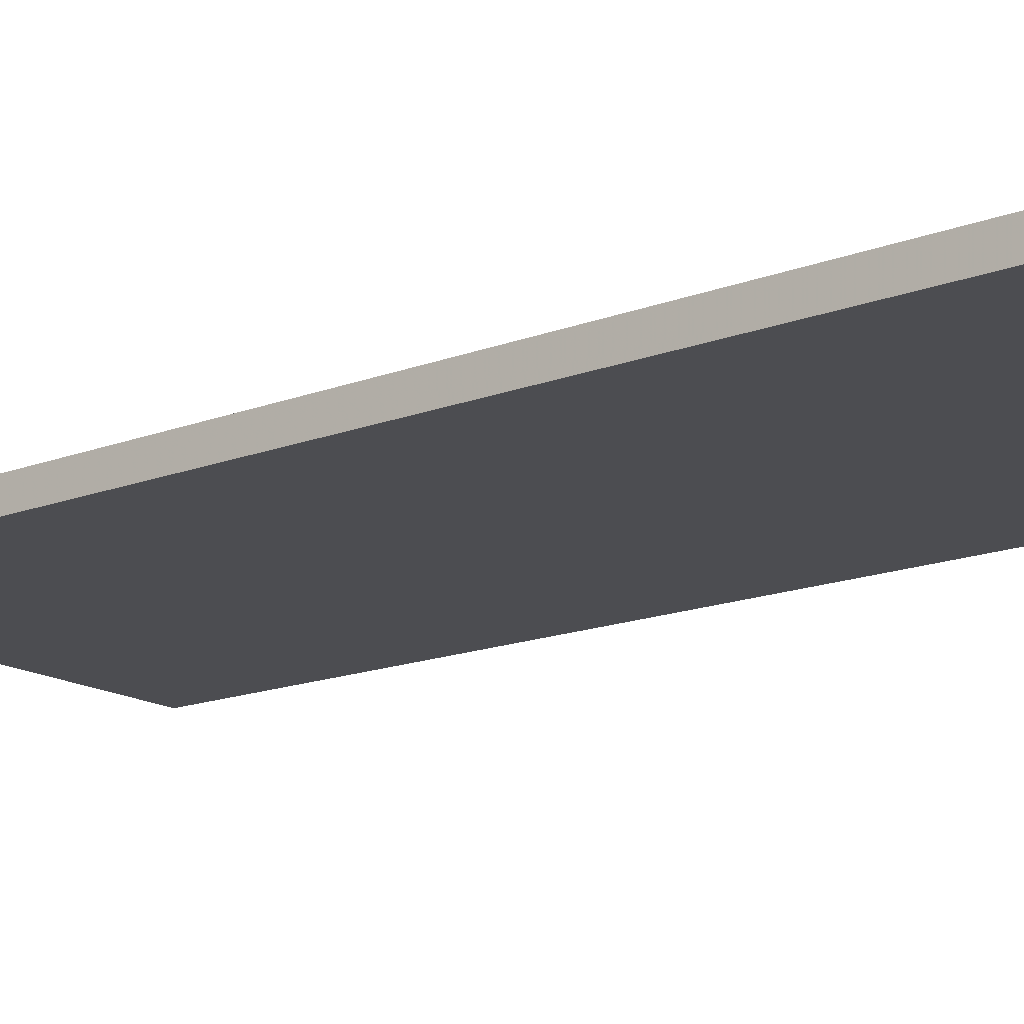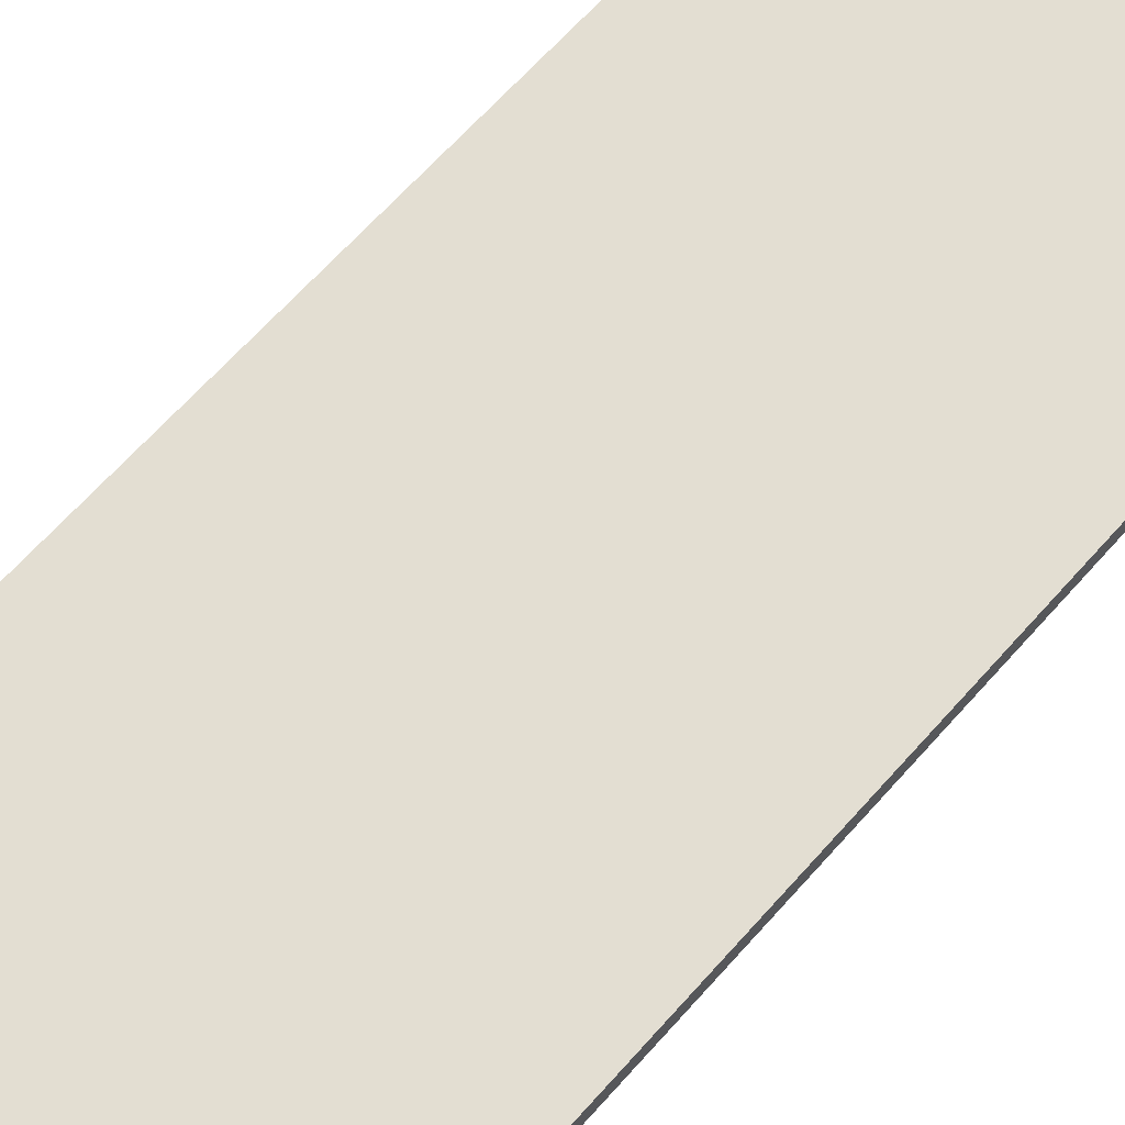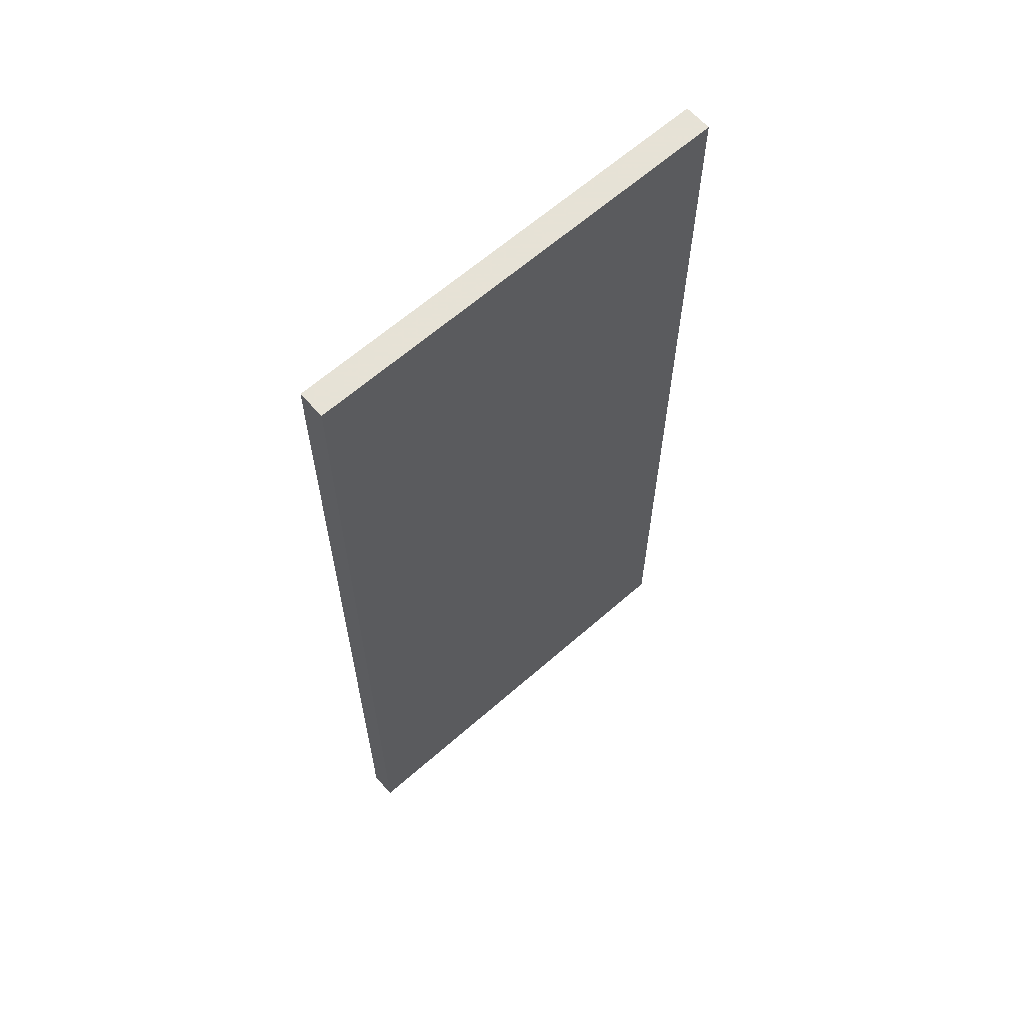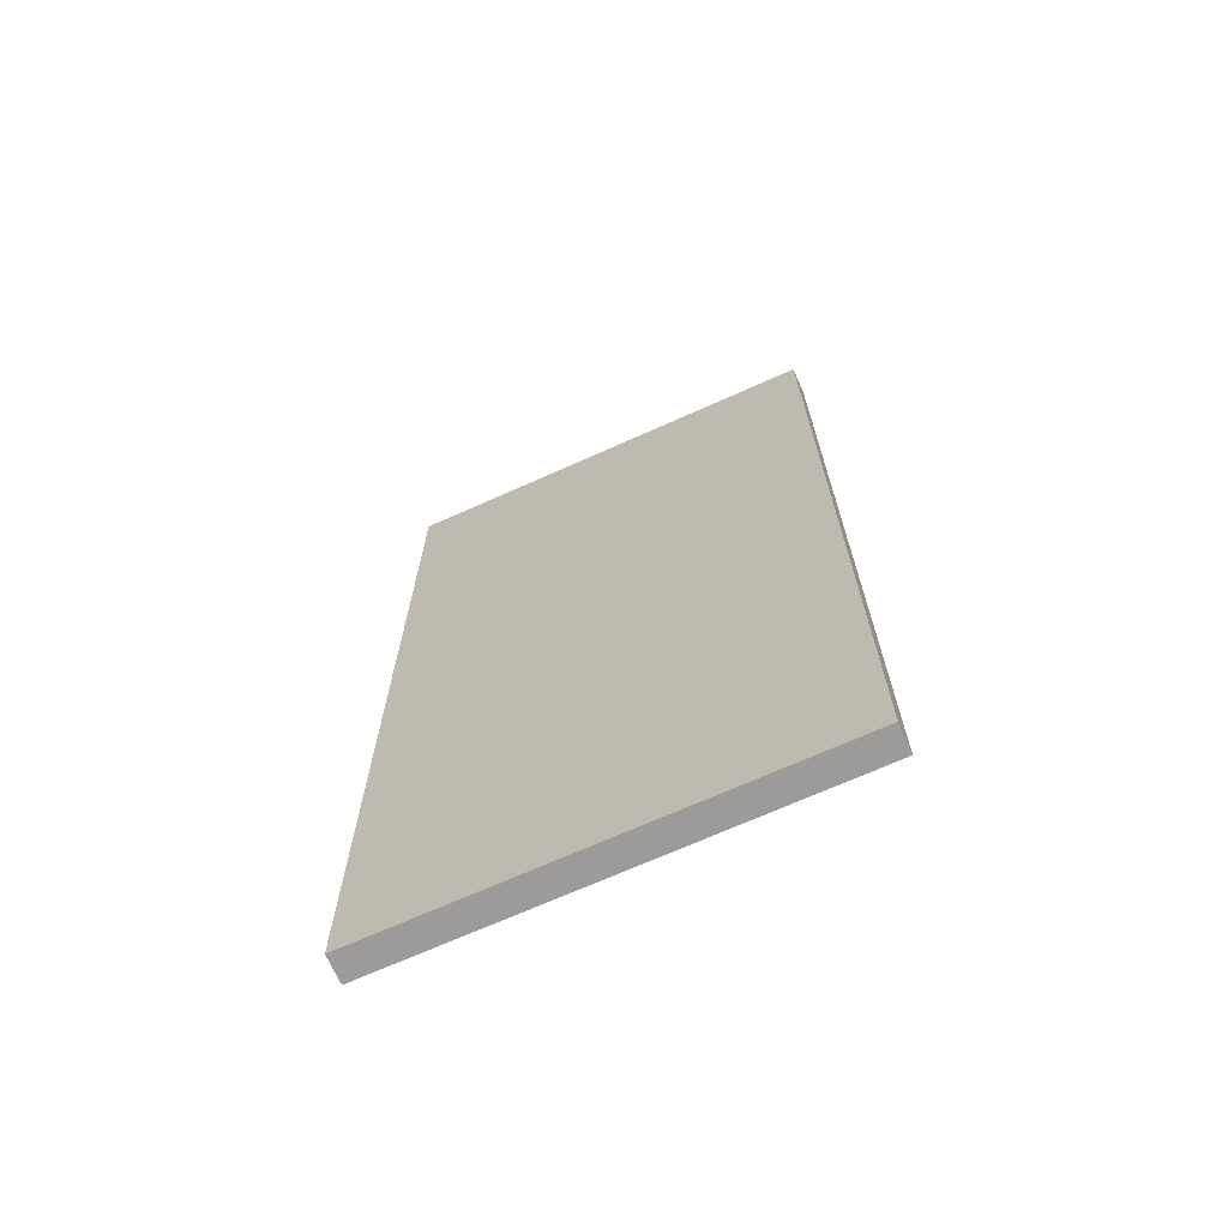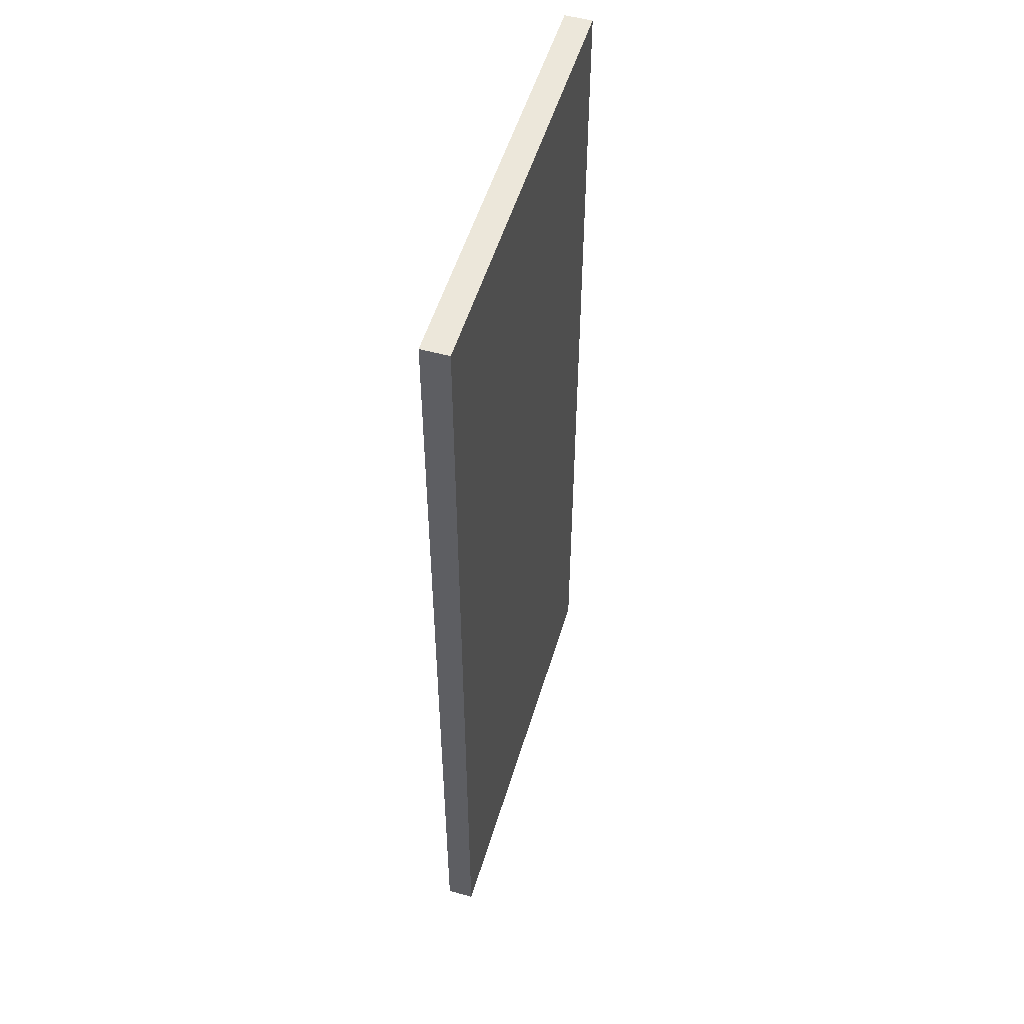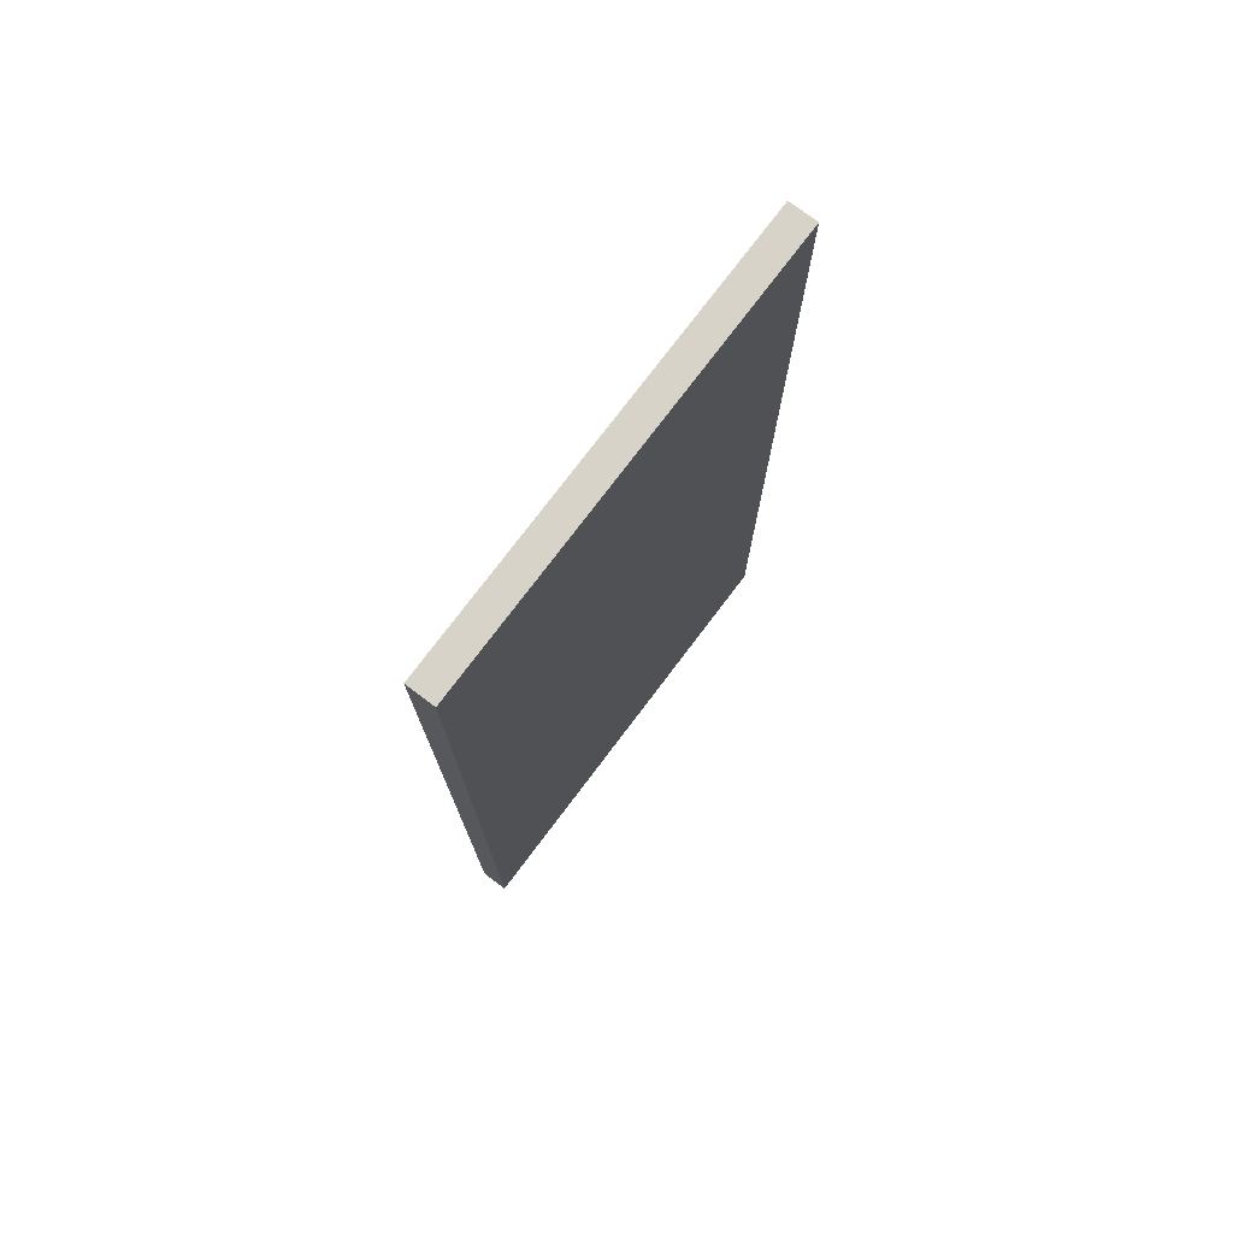
<metadata>
{"format":"obj","ext":"obj","renderer":"f3d","projection":"perspective","resolution":1024,"background":"white","views":[{"elev":-16.2,"azim":-51.8,"up":"+Y"},{"elev":67.6,"azim":-138.0,"up":"+Y"},{"elev":63.8,"azim":-41.5,"up":"+Z"},{"elev":-69.9,"azim":24.1,"up":"+Z"},{"elev":53.0,"azim":106.6,"up":"+Z"},{"elev":76.3,"azim":-52.9,"up":"+Z"}]}
</metadata>
<code>
v 2352 2412 -64
v 2416 2416 -64
v 2352 2416 -64
v 2416 2412 -64
v 2352 2416 -208
v 2416 2412 -208
v 2352 2412 -208
v 2416 2416 -208
f 1 2 3
f 1 4 2
f 5 6 7
f 5 8 6
f 2 6 8
f 2 4 6
f 1 5 7
f 1 3 5
f 3 8 5
f 3 2 8
f 4 7 6
f 4 1 7

</code>
